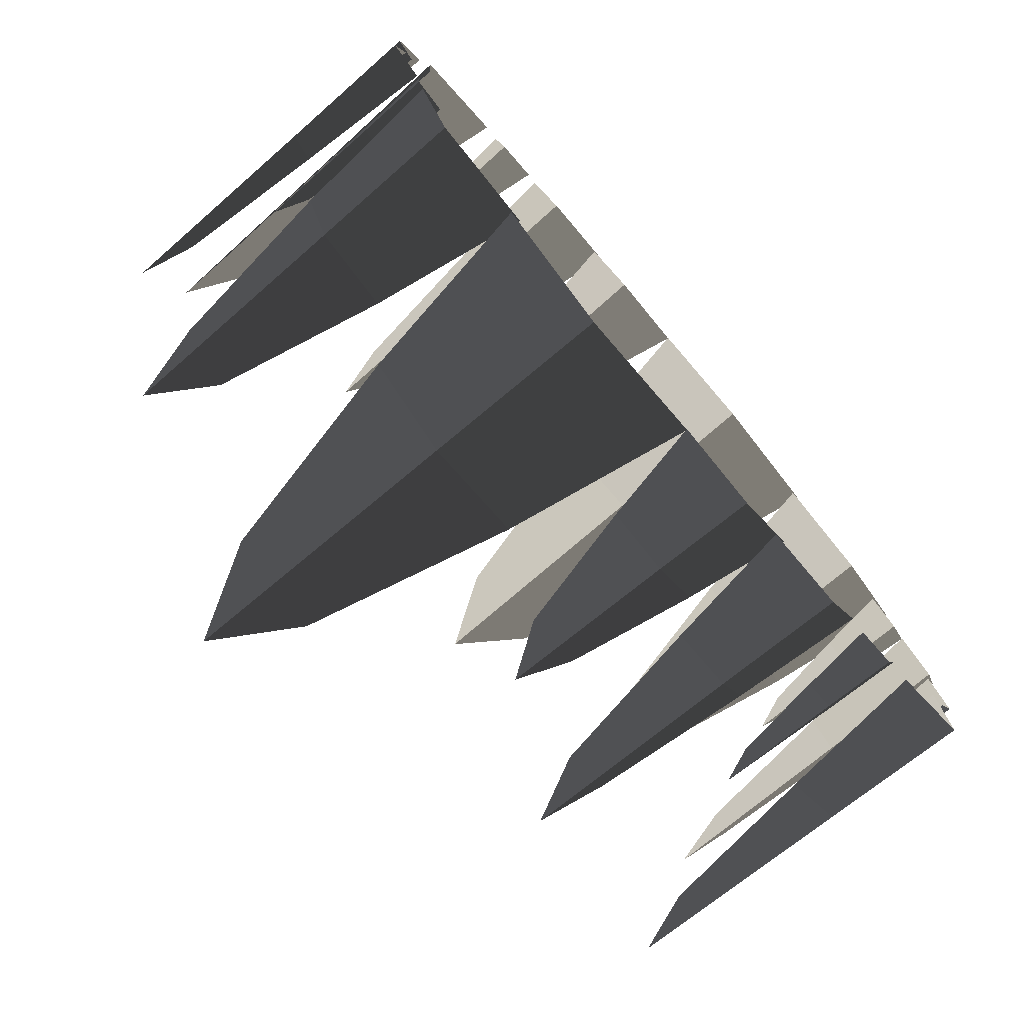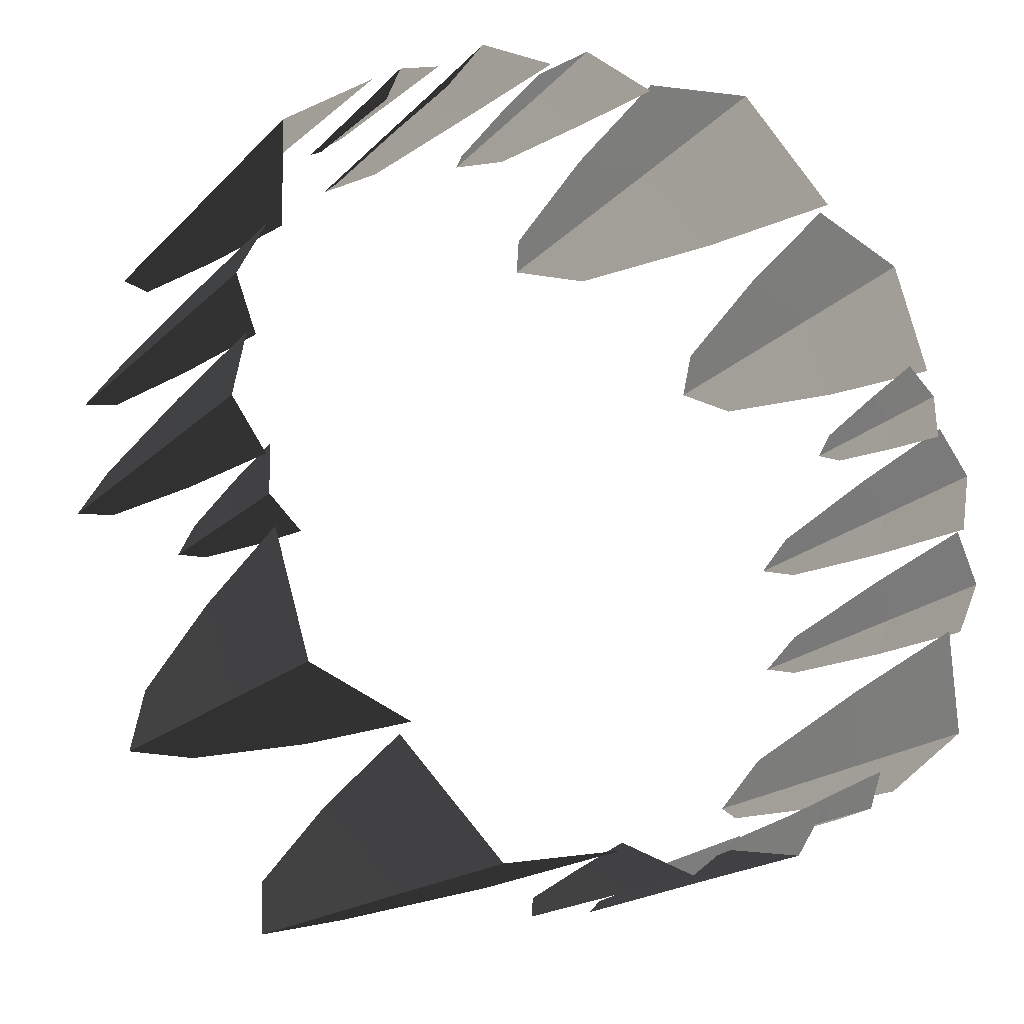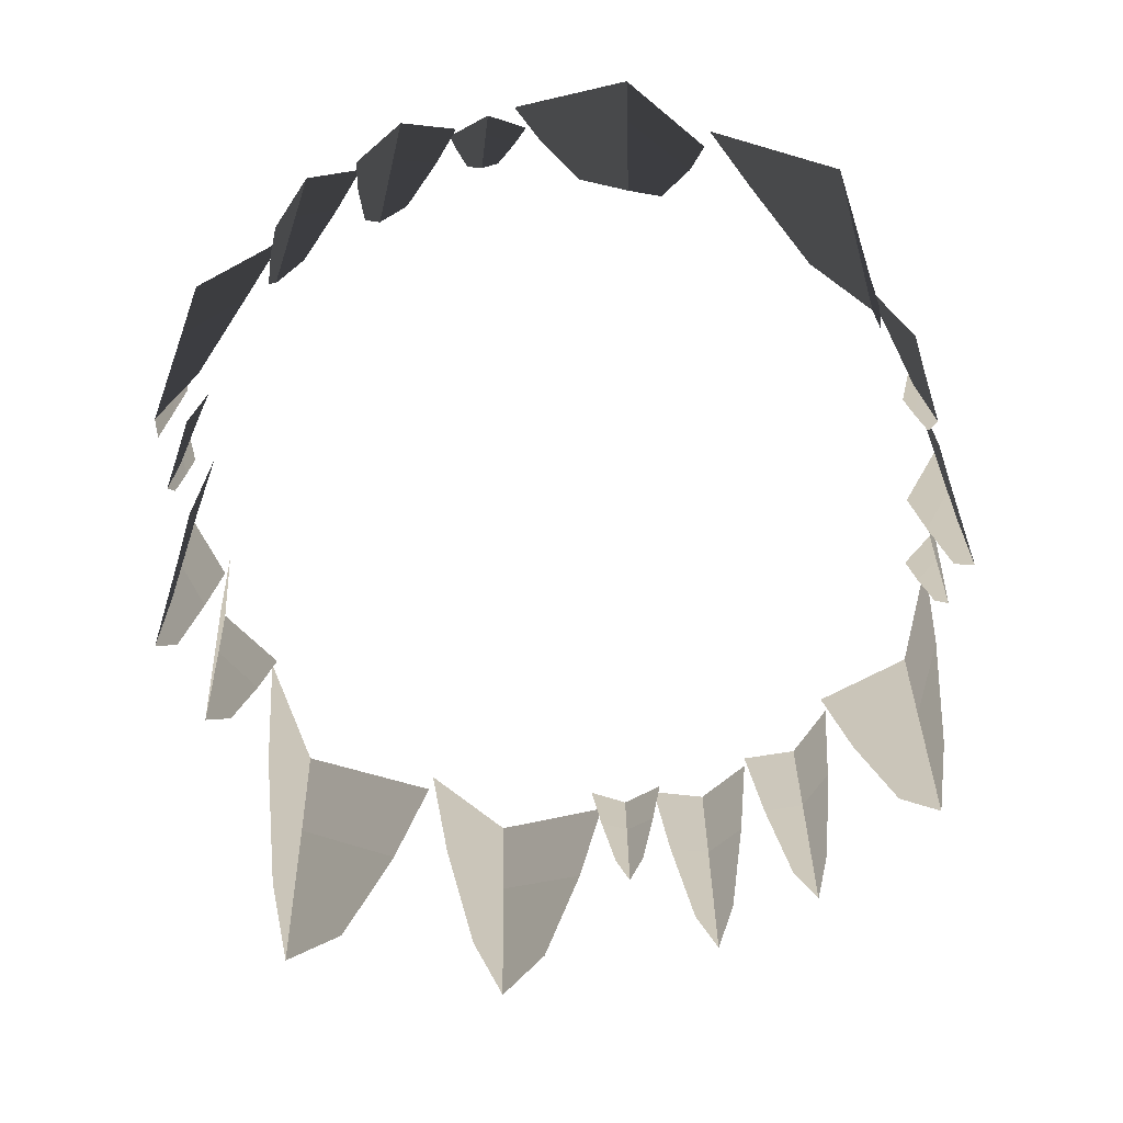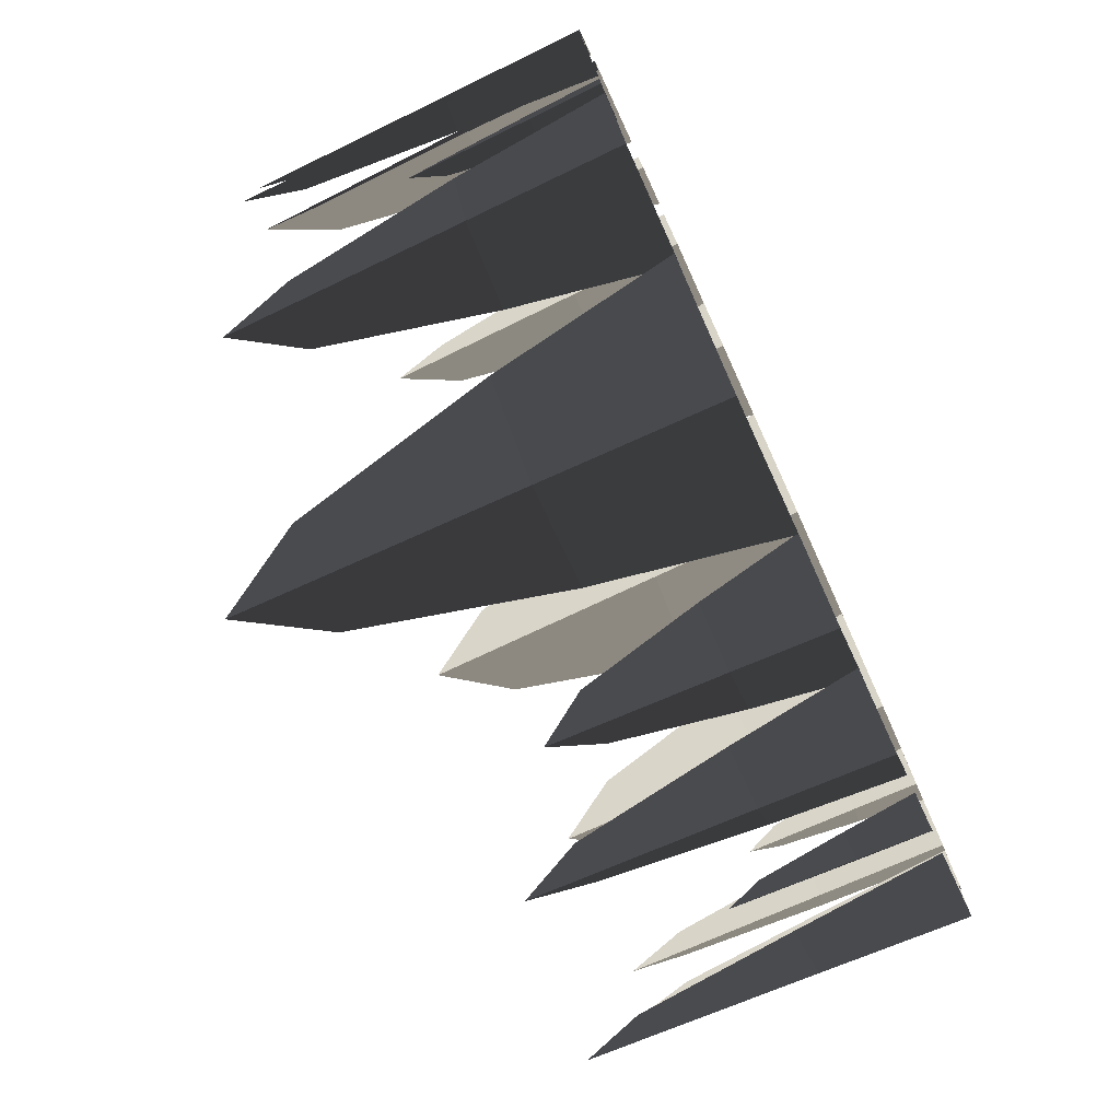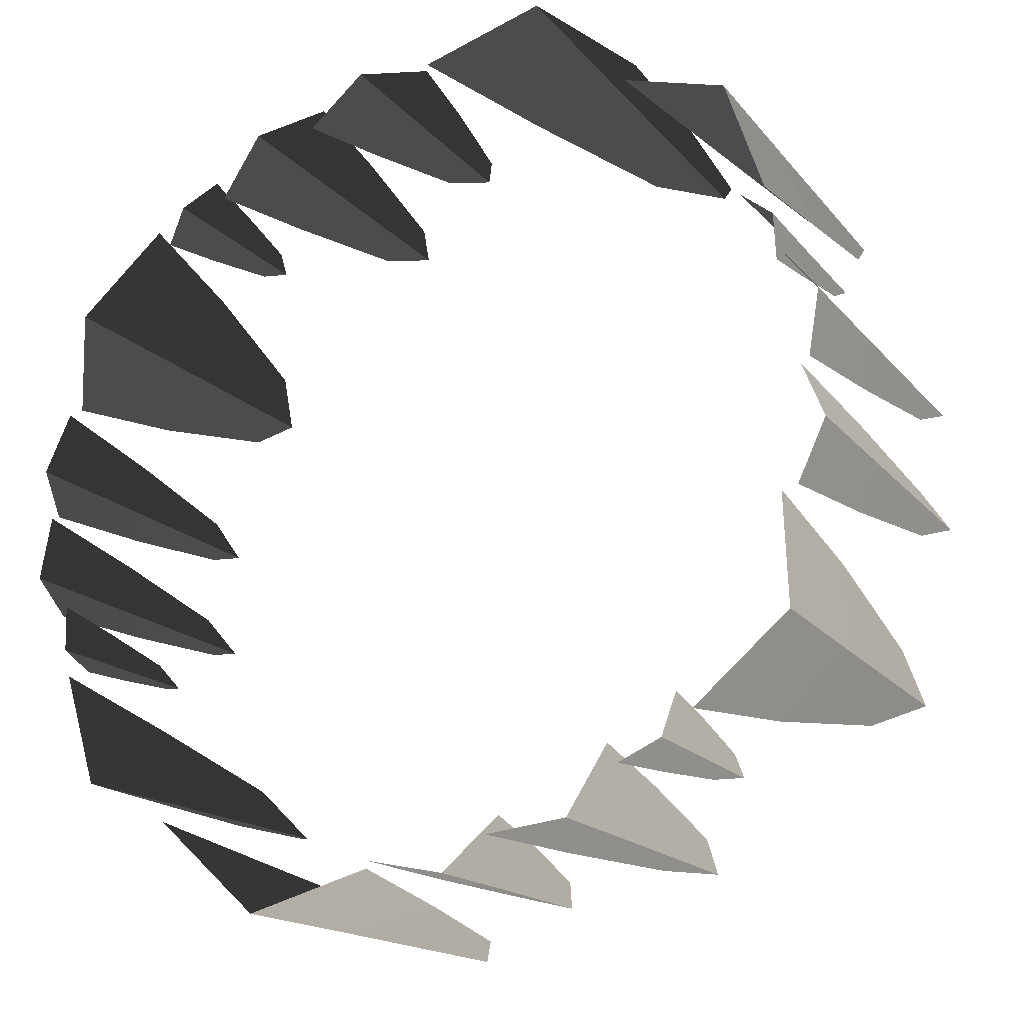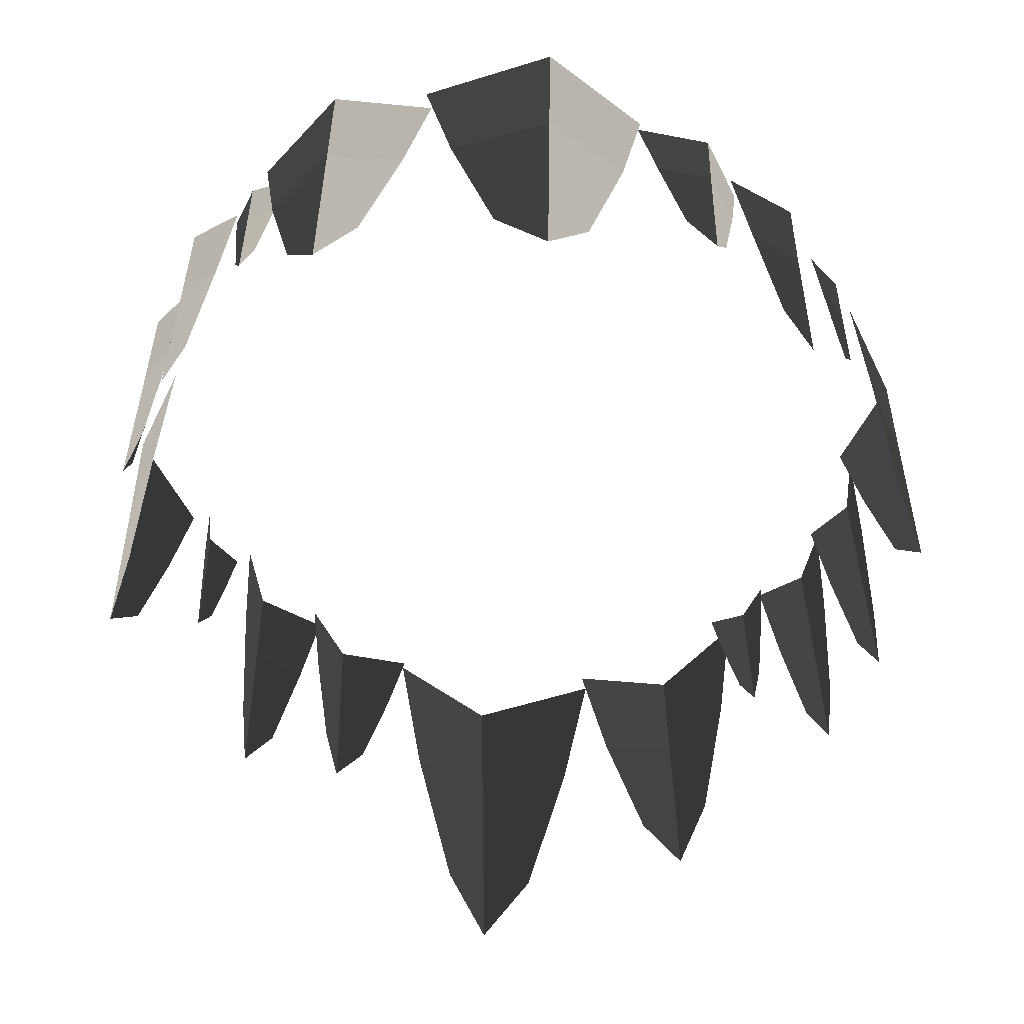
<metadata>
{"format":"obj","ext":"obj","renderer":"f3d","projection":"perspective","resolution":1024,"background":"white","views":[{"elev":-77.5,"azim":130.0,"up":"+Z"},{"elev":-22.2,"azim":146.3,"up":"+Z"},{"elev":-65.5,"azim":120.9,"up":"+Y"},{"elev":-76.8,"azim":114.5,"up":"+Z"},{"elev":-19.8,"azim":-150.4,"up":"+Z"},{"elev":-57.5,"azim":-24.5,"up":"+Y"}]}
</metadata>
<code>
g default
v -2.273 -1.496 3.495
v -1.469 -1.496 4.179
v -2.522 0.193 3.295
v -1.467 0.193 4.254
v -0.2262 0.193 3.957
v -0.5382 -1.496 3.995
v -1.887 -3.356 3.75
v -1.471 -4.101 4.072
v -0.9981 -3.356 4.007
v -0.04102 -0.7307 3.906
v 0.5398 -0.7307 4.03
v -0.2211 0.1929 3.886
v 0.5599 0.1929 4.07
v 1.13 0.1929 3.614
v 0.9711 -0.7307 3.702
v 0.2195 -1.855 3.919
v 0.5115 -2.305 3.973
v 0.7338 -1.855 3.816
v 1.174 -1 3.735
v 1.765 -1 3.675
v 0.997 0.1918 3.772
v 1.797 0.1918 3.707
v 2.199 0.1918 3.098
v 2.075 -1 3.23
v 1.426 -2.451 3.668
v 1.721 -3.031 3.629
v 1.884 -2.451 3.411
v 2.385 -0.4712 3.232
v 2.694 -0.4712 3.101
v 2.297 0.194 3.286
v 2.716 0.194 3.113
v 2.862 0.194 2.726
v 2.807 -0.4712 2.815
v 2.51 -1.281 3.151
v 2.663 -1.605 3.083
v 2.723 -1.281 2.94
v 3.204 -1.218 2.714
v 3.869 -1.218 2.145
v 3.011 0.1936 2.899
v 3.931 0.1936 2.154
v 3.889 0.1936 1.091
v 3.865 -1.218 1.354
v 3.46 -2.773 2.428
v 3.781 -3.395 2.13
v 3.798 -2.773 1.733
v 4.088 -1.095 0.93
v 4.285 -1.095 0.5044
v 4.044 0.1939 1.067
v 4.318 0.1939 0.4967
v 4.104 0.1939 -0.03575
v 4.134 -1.095 0.1061
v 4.144 -2.515 0.7301
v 4.237 -3.084 0.515
v 4.167 -2.515 0.3131
v -3.678 -1.218 1.947
v -3.384 -1.218 2.773
v -3.781 0.1936 1.701
v -3.415 0.1936 2.827
v -2.408 0.1936 3.168
v -2.644 -1.218 3.051
v -3.502 -2.773 2.289
v -3.339 -3.395 2.695
v -2.974 -2.773 2.853
v -3.849 -0.4712 1.07
v -3.83 -0.4712 1.406
v -3.869 0.194 0.9691
v -3.849 0.194 1.422
v -3.535 0.194 1.691
v -3.6 -0.4712 1.609
v -3.815 -1.281 1.215
v -3.803 -1.605 1.383
v -3.689 -1.281 1.487
v -4.144 -1.095 0.1321
v -4.219 -1.095 0.595
v -4.139 0.1939 -0.01196
v -4.248 0.1939 0.6113
v -3.899 0.1939 1.066
v -3.966 -1.095 0.9377
v -4.144 -2.515 0.3396
v -4.176 -3.084 0.572
v -4.054 -2.515 0.7474
v 2.346 -1.496 -3.554
v 1.547 -1.496 -4.242
v 2.594 0.193 -3.352
v 1.545 0.193 -4.317
v 0.3024 0.193 -4.027
v 0.6146 -1.496 -4.063
v 1.962 -3.356 -3.811
v 1.548 -4.101 -4.135
v 1.075 -3.356 -4.072
v 0.1169 -0.7307 -3.977
v -0.4632 -0.7307 -4.105
v 0.2969 0.1929 -3.956
v -0.4831 0.1929 -4.145
v -1.055 0.1929 -3.692
v -0.8964 -0.7307 -3.779
v -0.1436 -1.855 -3.991
v -0.4352 -2.305 -4.047
v -0.6584 -1.855 -3.891
v -1.099 -1 -3.813
v -1.691 -1 -3.757
v -0.9218 0.1918 -3.849
v -1.722 0.1918 -3.789
v -2.127 0.1918 -3.182
v -2.003 -1 -3.314
v -1.352 -2.451 -3.747
v -1.646 -3.031 -3.711
v -1.811 -2.451 -3.494
v -2.313 -0.4712 -3.317
v -2.623 -0.4712 -3.188
v -2.224 0.194 -3.371
v -2.644 0.194 -3.2
v -2.793 0.194 -2.814
v -2.737 -0.4712 -2.902
v -2.438 -1.281 -3.237
v -2.592 -1.605 -3.169
v -2.652 -1.281 -3.027
v -3.135 -1.218 -2.804
v -3.803 -1.218 -2.238
v -2.941 0.1936 -2.987
v -3.865 0.1936 -2.248
v -3.829 0.1936 -1.185
v -3.803 -1.218 -1.448
v -3.393 -2.773 -2.519
v -3.715 -3.395 -2.223
v -3.735 -2.773 -1.826
v -4.029 -1.095 -1.025
v -4.228 -1.095 -0.6002
v -3.984 0.1939 -1.162
v -4.261 0.1939 -0.5927
v -4.051 0.1939 -0.05904
v -4.079 -1.095 -0.201
v -4.086 -2.515 -0.8251
v -4.181 -3.084 -0.6106
v -4.111 -2.515 -0.4082
v 3.742 -1.218 -1.998
v 3.453 -1.218 -2.825
v 3.844 0.1936 -1.751
v 3.484 0.1936 -2.879
v 2.479 0.1936 -3.225
v 2.715 -1.218 -3.107
v 3.569 -2.773 -2.341
v 3.408 -3.395 -2.748
v 3.044 -2.773 -2.908
v 3.908 -0.4712 -1.12
v 3.892 -0.4712 -1.455
v 3.928 0.194 -1.018
v 3.911 0.194 -1.471
v 3.598 0.194 -1.742
v 3.662 -0.4712 -1.66
v 3.875 -1.281 -1.265
v 3.864 -1.605 -1.433
v 3.751 -1.281 -1.538
v 4.199 -1.095 -0.1798
v 4.276 -1.095 -0.6423
v 4.192 0.1939 -0.03575
v 4.305 0.1939 -0.6583
v 3.959 0.1939 -1.115
v 4.025 -1.095 -0.9864
v 4.199 -2.515 -0.3873
v 4.233 -3.084 -0.6195
v 4.111 -2.515 -0.7956
g icicle_03
f 1 2 4 3
f 2 6 5 4
f 2 1 7 8
f 6 2 8 9
f 10 11 13 12
f 11 15 14 13
f 11 10 16 17
f 15 11 17 18
f 19 20 22 21
f 20 24 23 22
f 20 19 25 26
f 24 20 26 27
f 28 29 31 30
f 29 33 32 31
f 29 28 34 35
f 33 29 35 36
f 37 38 40 39
f 38 42 41 40
f 38 37 43 44
f 42 38 44 45
f 46 47 49 48
f 47 51 50 49
f 47 46 52 53
f 51 47 53 54
f 55 56 58 57
f 56 60 59 58
f 56 55 61 62
f 60 56 62 63
f 64 65 67 66
f 65 69 68 67
f 65 64 70 71
f 69 65 71 72
f 73 74 76 75
f 74 78 77 76
f 74 73 79 80
f 78 74 80 81
f 82 83 85 84
f 83 87 86 85
f 83 82 88 89
f 87 83 89 90
f 91 92 94 93
f 92 96 95 94
f 92 91 97 98
f 96 92 98 99
f 100 101 103 102
f 101 105 104 103
f 101 100 106 107
f 105 101 107 108
f 109 110 112 111
f 110 114 113 112
f 110 109 115 116
f 114 110 116 117
f 118 119 121 120
f 119 123 122 121
f 119 118 124 125
f 123 119 125 126
f 127 128 130 129
f 128 132 131 130
f 128 127 133 134
f 132 128 134 135
f 136 137 139 138
f 137 141 140 139
f 137 136 142 143
f 141 137 143 144
f 145 146 148 147
f 146 150 149 148
f 146 145 151 152
f 150 146 152 153
f 154 155 157 156
f 155 159 158 157
f 155 154 160 161
f 159 155 161 162

</code>
